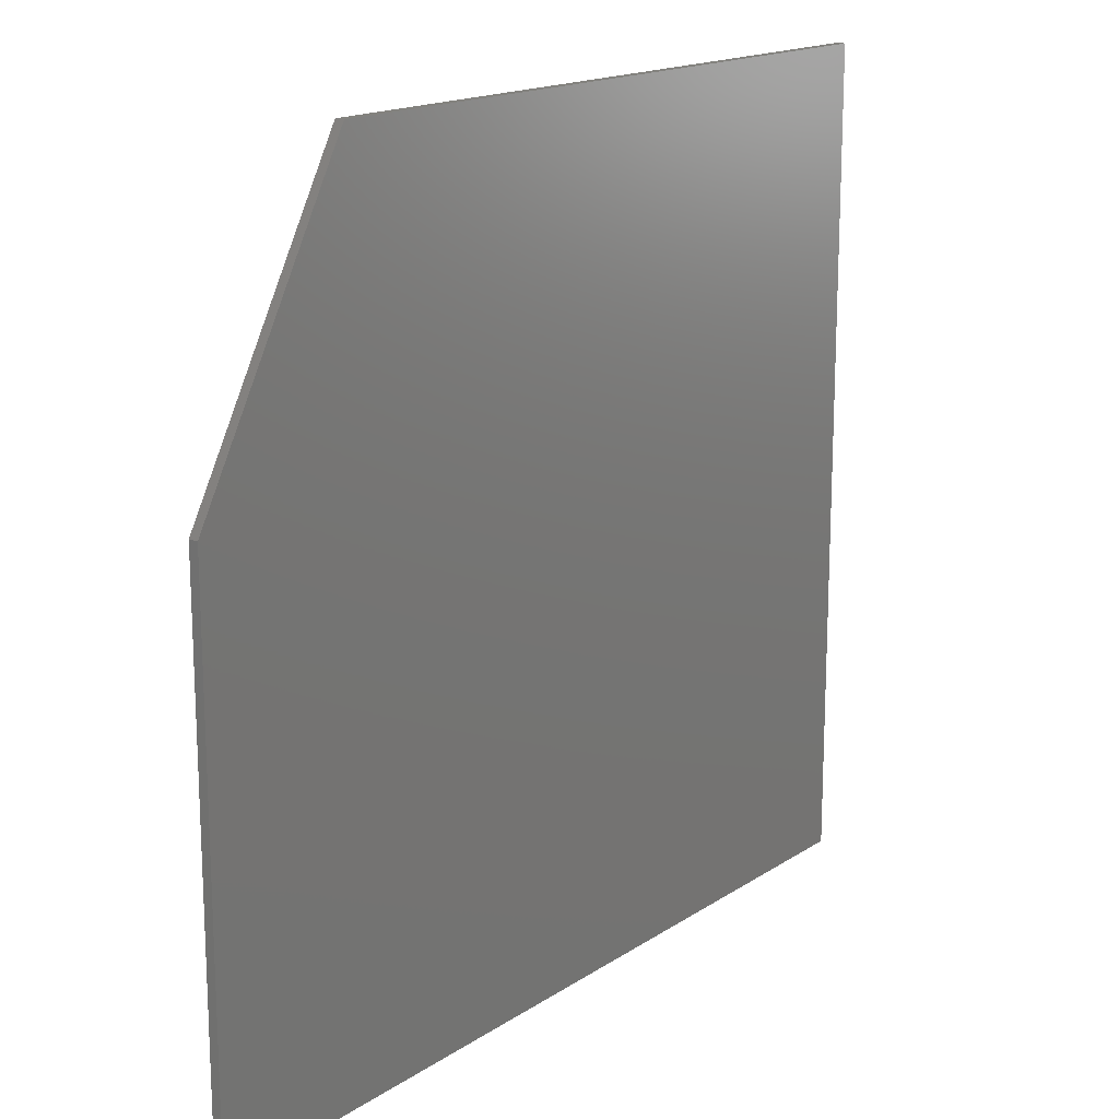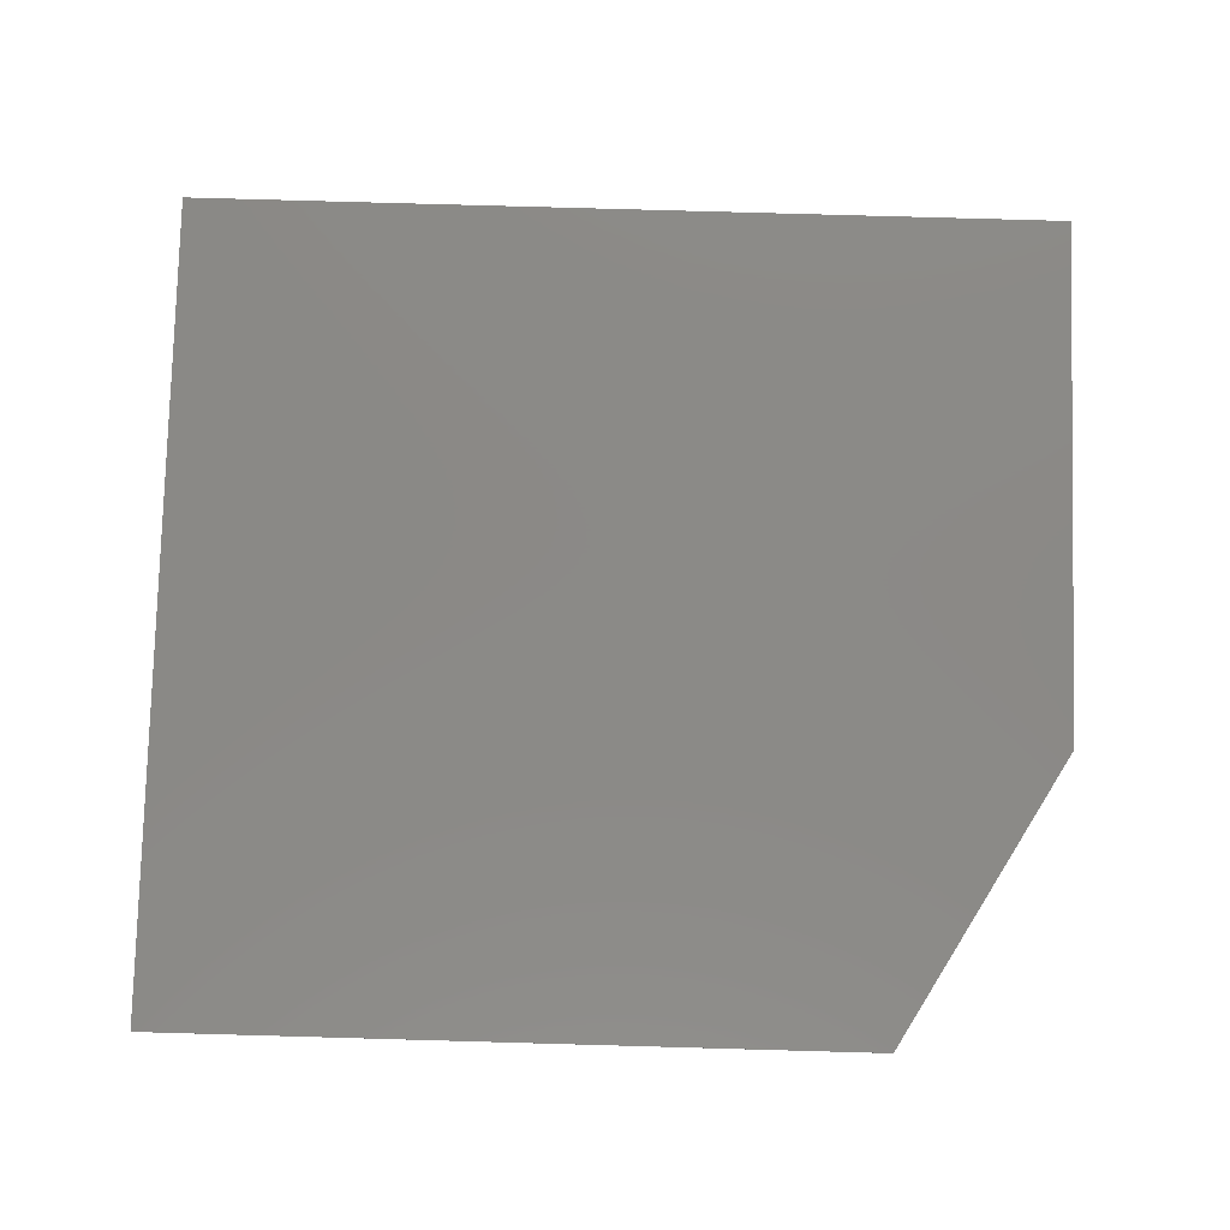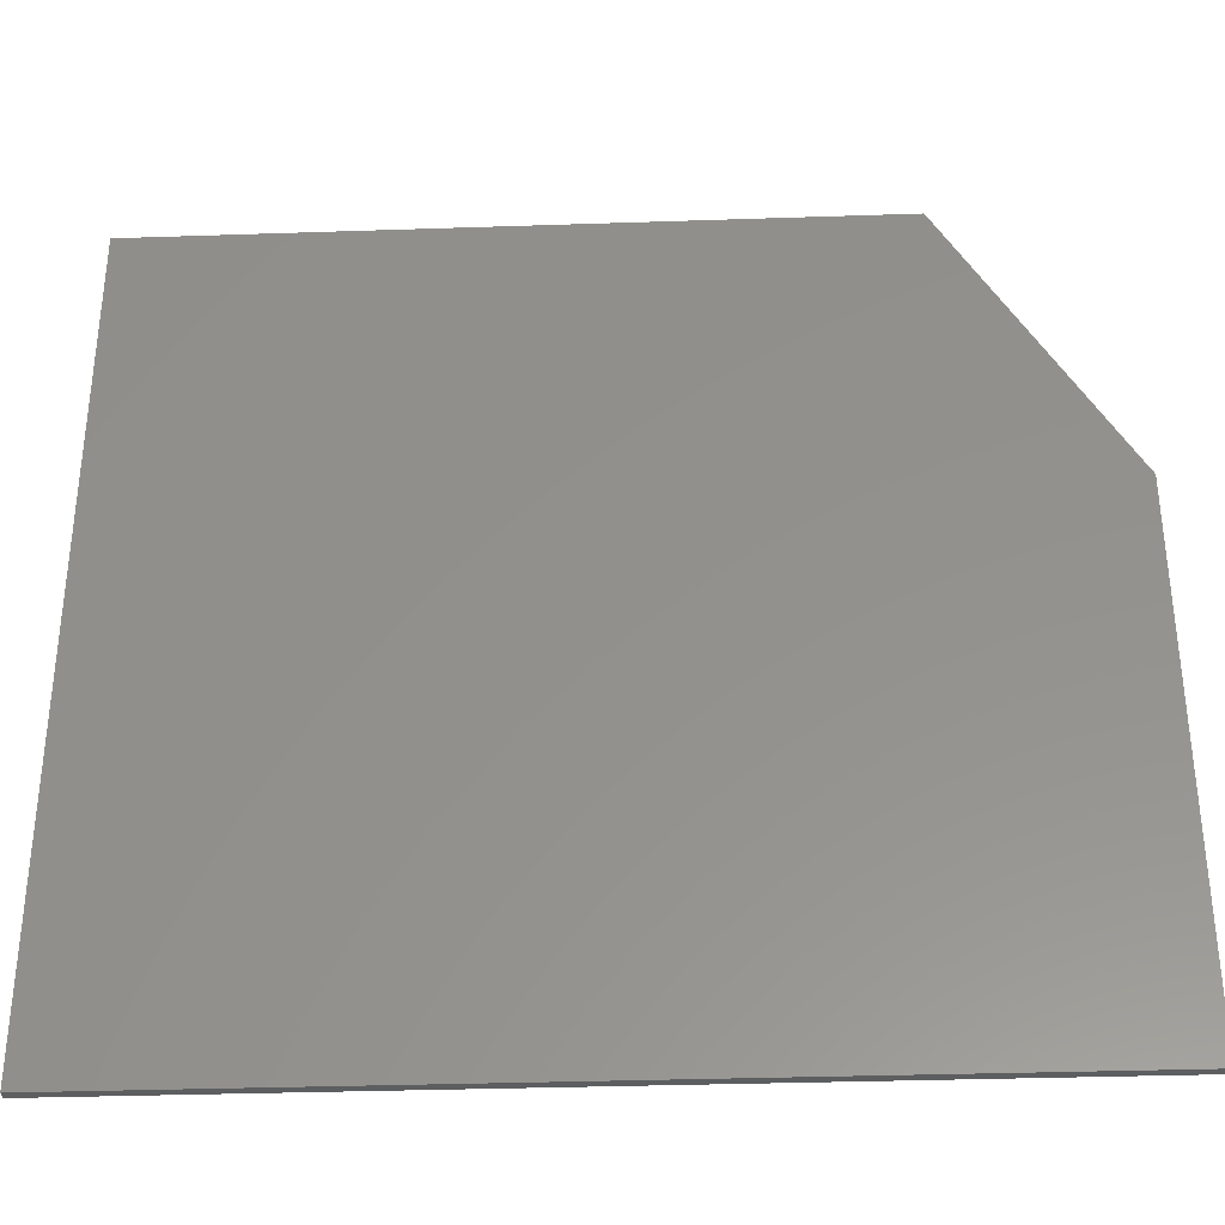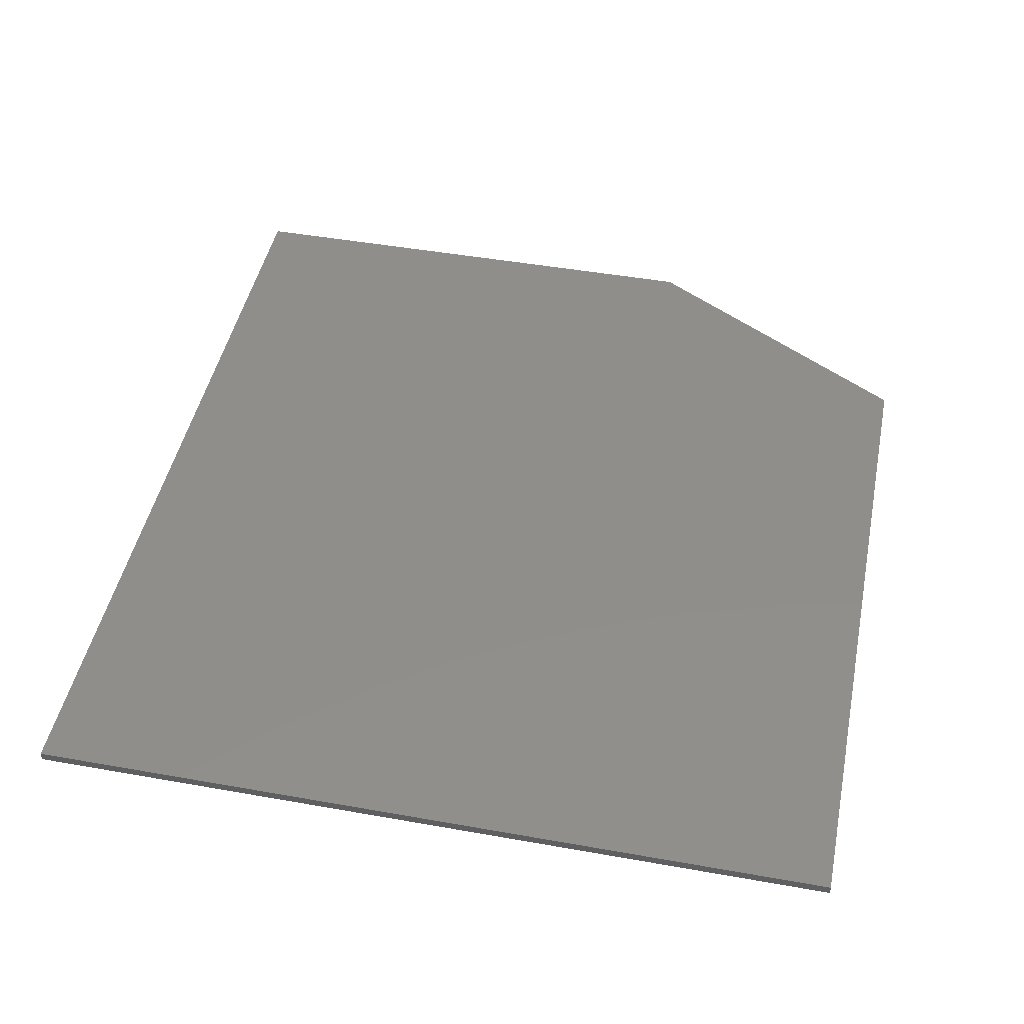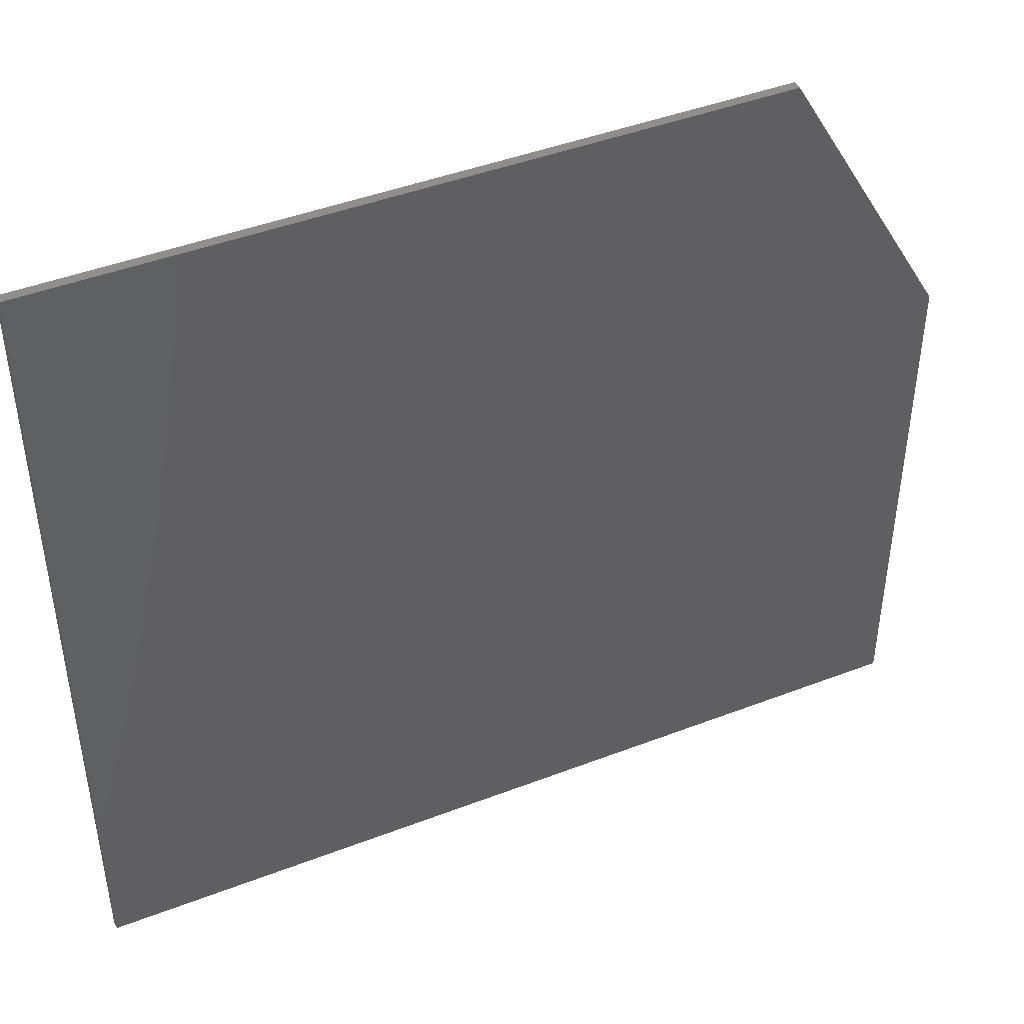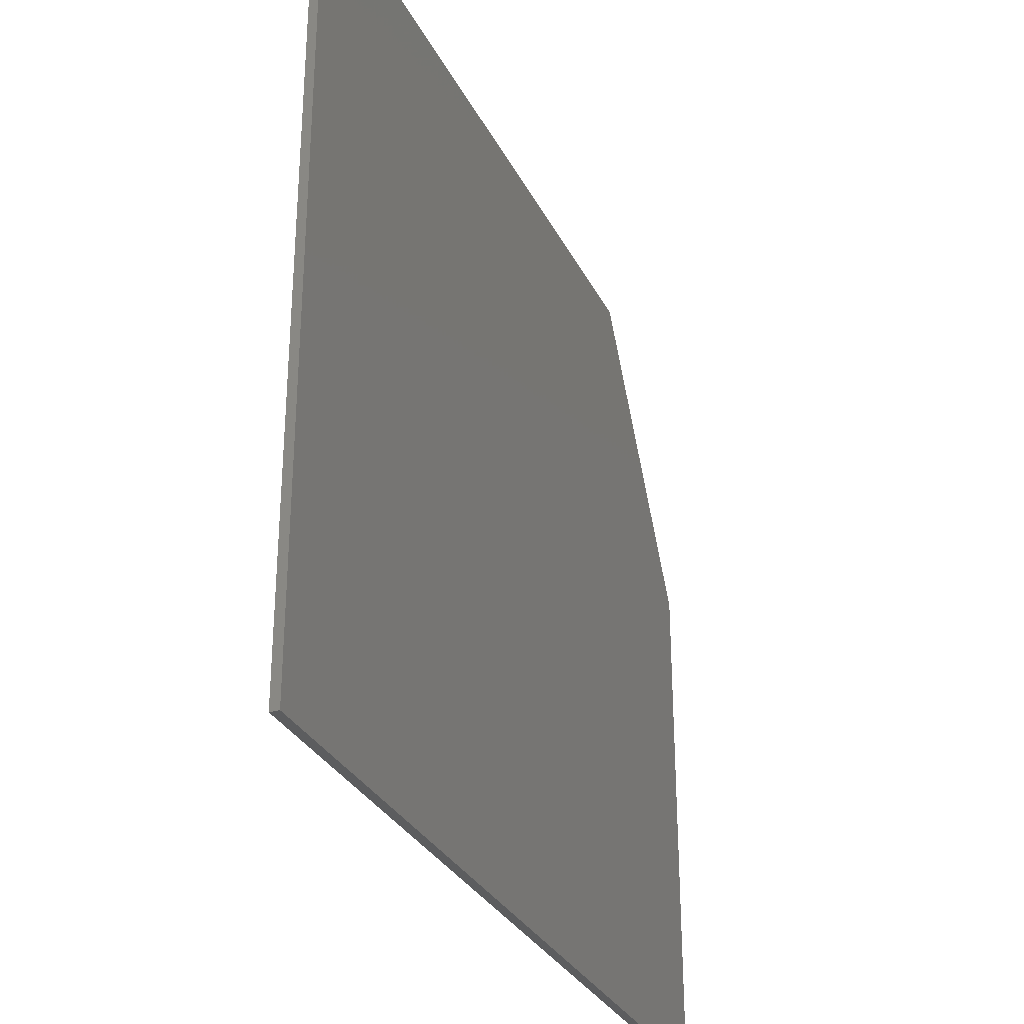
<metadata>
{"format":"stl","ext":"stl","renderer":"f3d","projection":"perspective","resolution":1024,"background":"white","views":[{"elev":16.6,"azim":-52.6,"up":"+Y"},{"elev":79.8,"azim":-178.4,"up":"+Z"},{"elev":-34.4,"azim":-177.4,"up":"+Y"},{"elev":46.3,"azim":101.5,"up":"+Z"},{"elev":44.3,"azim":155.8,"up":"+Y"},{"elev":-30.7,"azim":112.9,"up":"+Y"}]}
</metadata>
<code>
# stl→obj: 10 verts, 16 faces
v -0.75 -0.6953 0.01562
v 0.75 -0.6953 0.01562
v -0.75 0.202 0.01562
v 0.75 0.6942 0.01562
v -0.4609 0.6942 0.01562
v -0.4609 0.6942 0
v 0.75 0.6942 0
v -0.75 0.202 0
v 0.75 -0.6953 0
v -0.75 -0.6953 0
f 1 2 3
f 3 2 4
f 3 4 5
f 6 7 8
f 8 7 9
f 8 9 10
f 3 8 1
f 1 8 10
f 4 7 5
f 5 7 6
f 3 5 8
f 8 5 6
f 2 9 4
f 4 9 7
f 1 10 2
f 2 10 9

</code>
